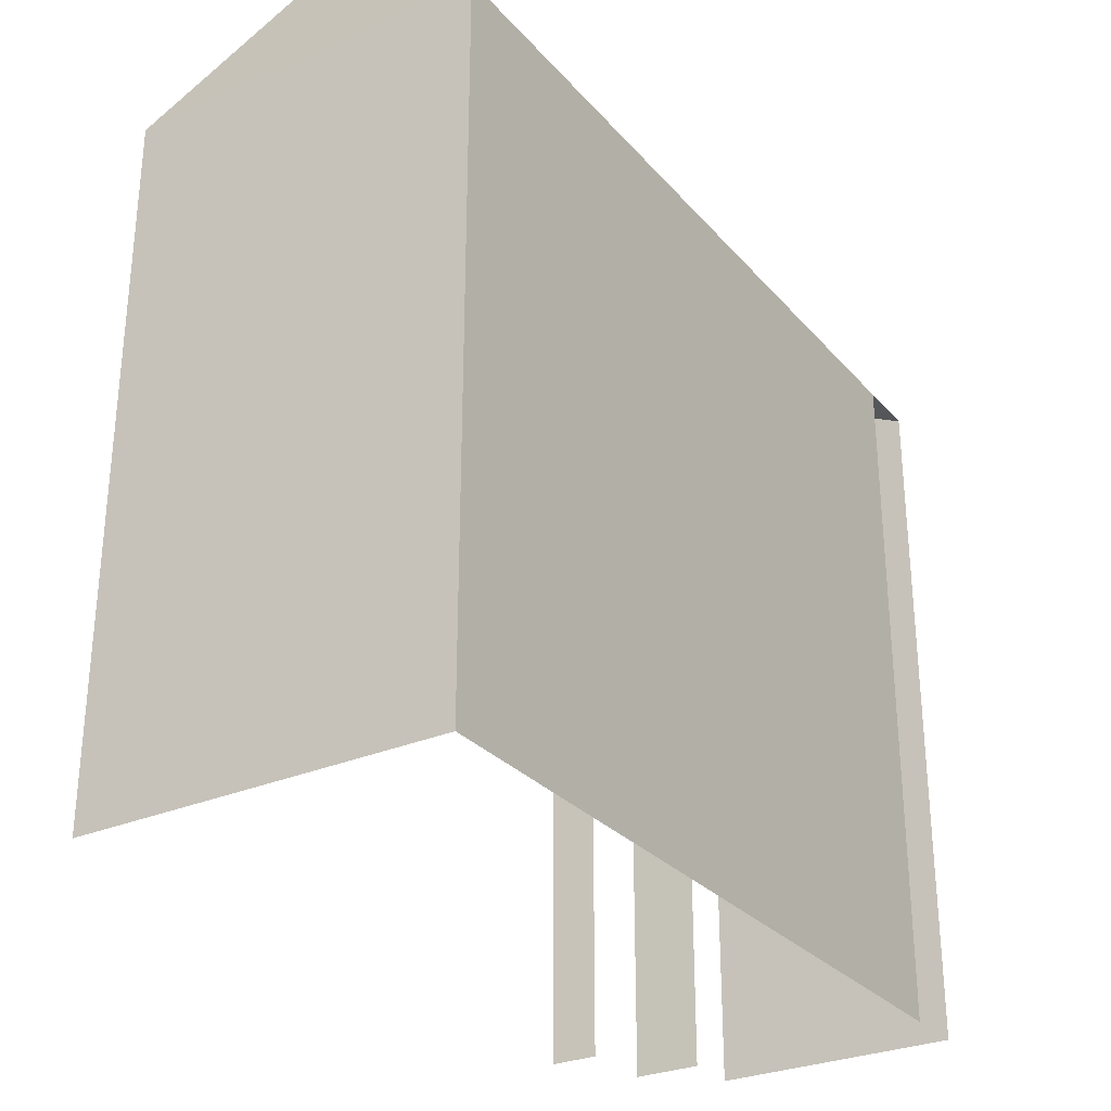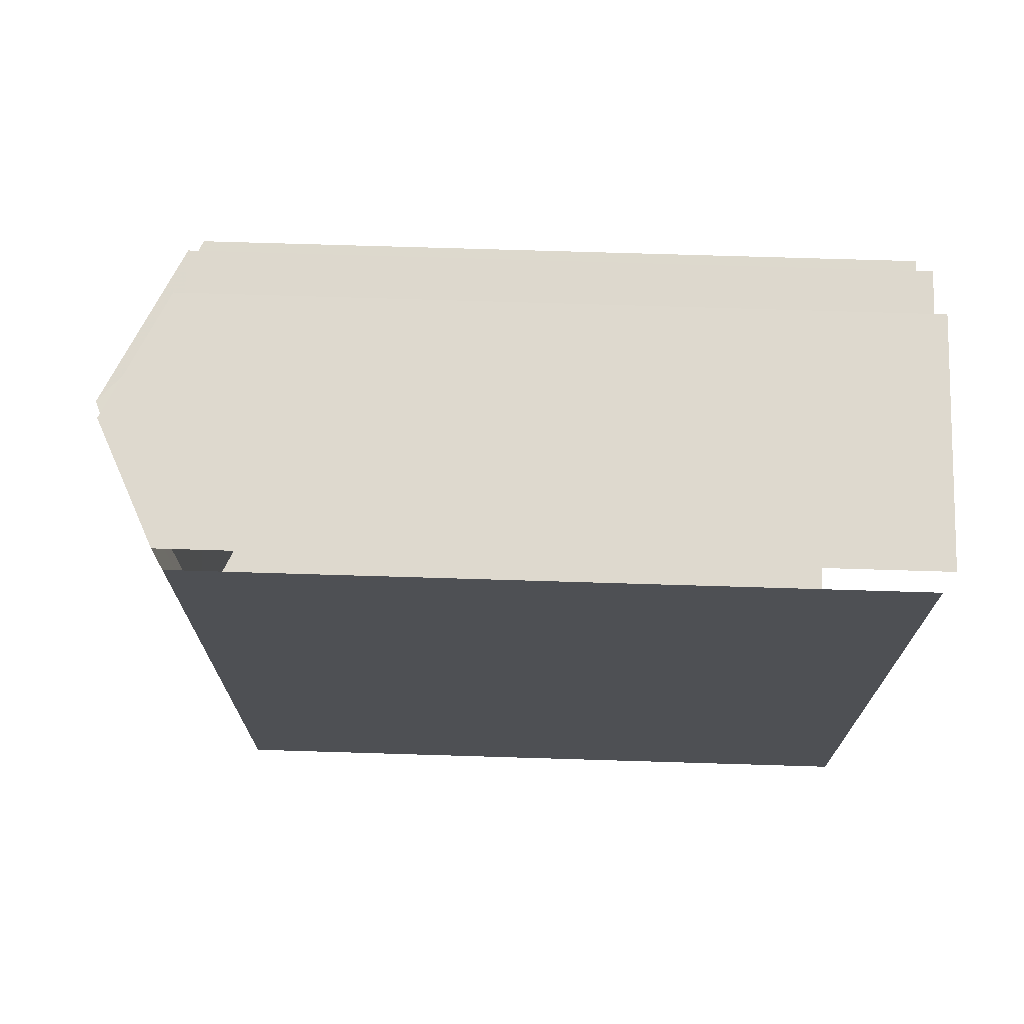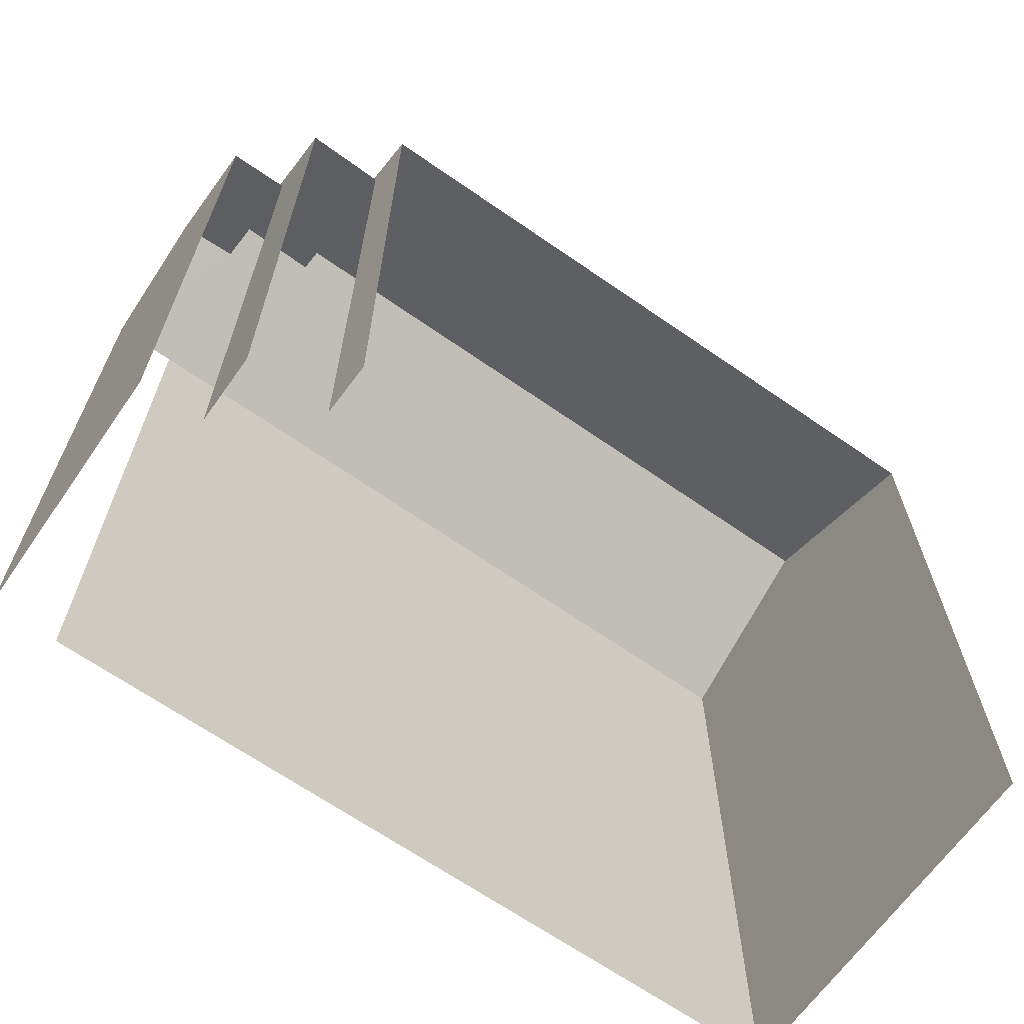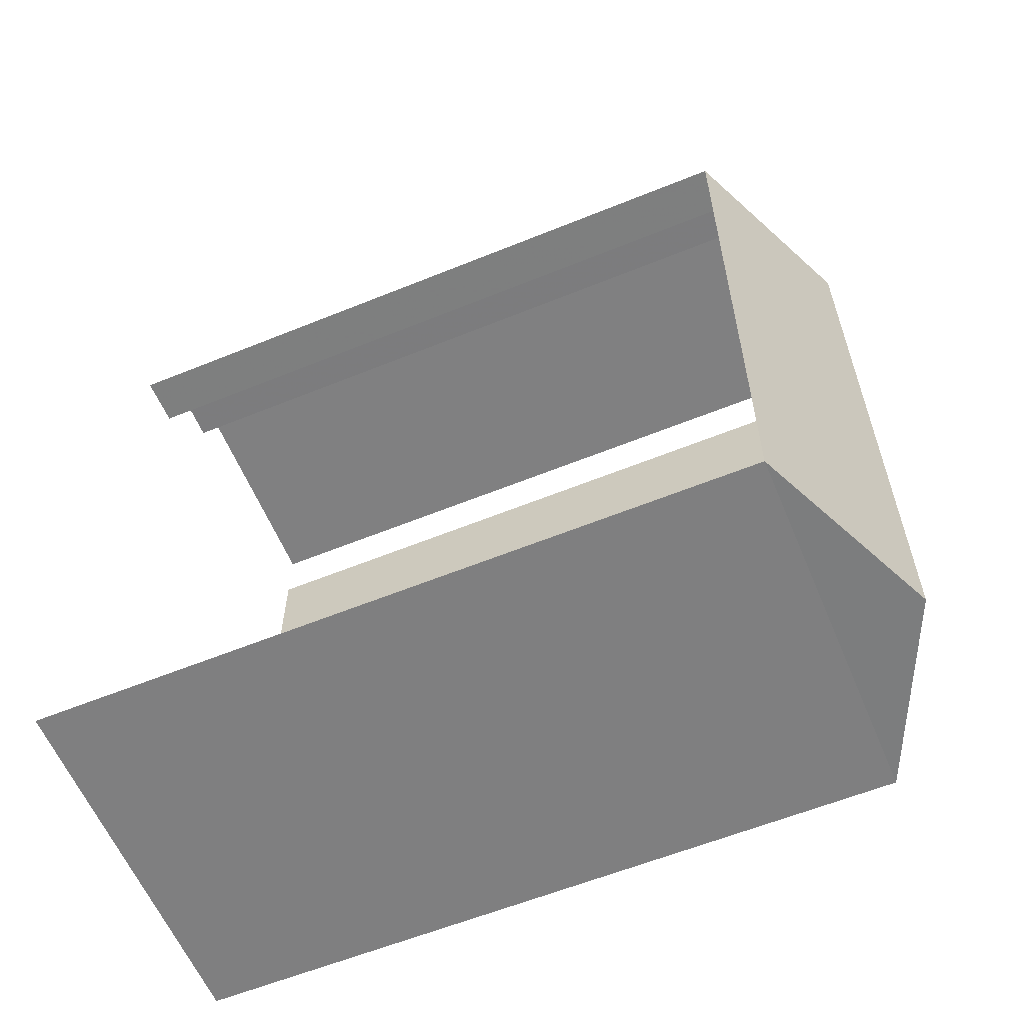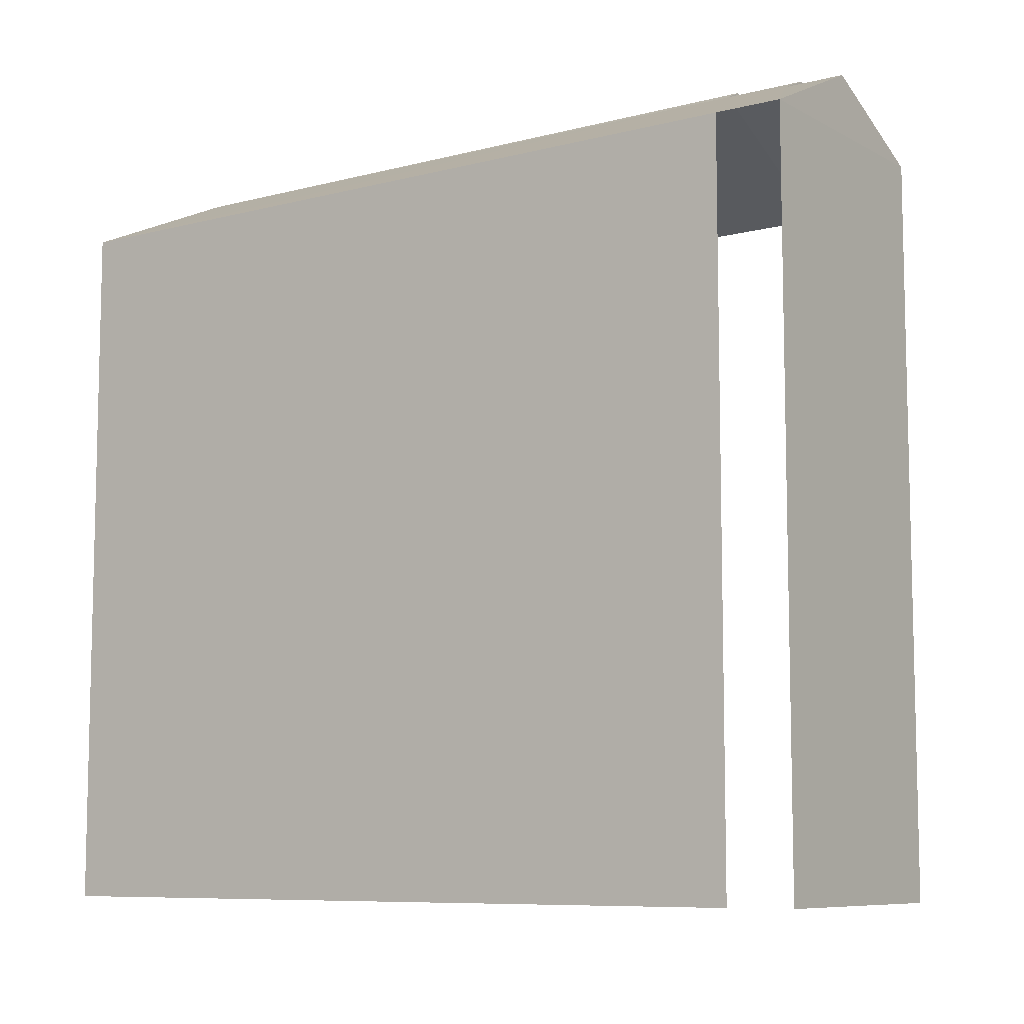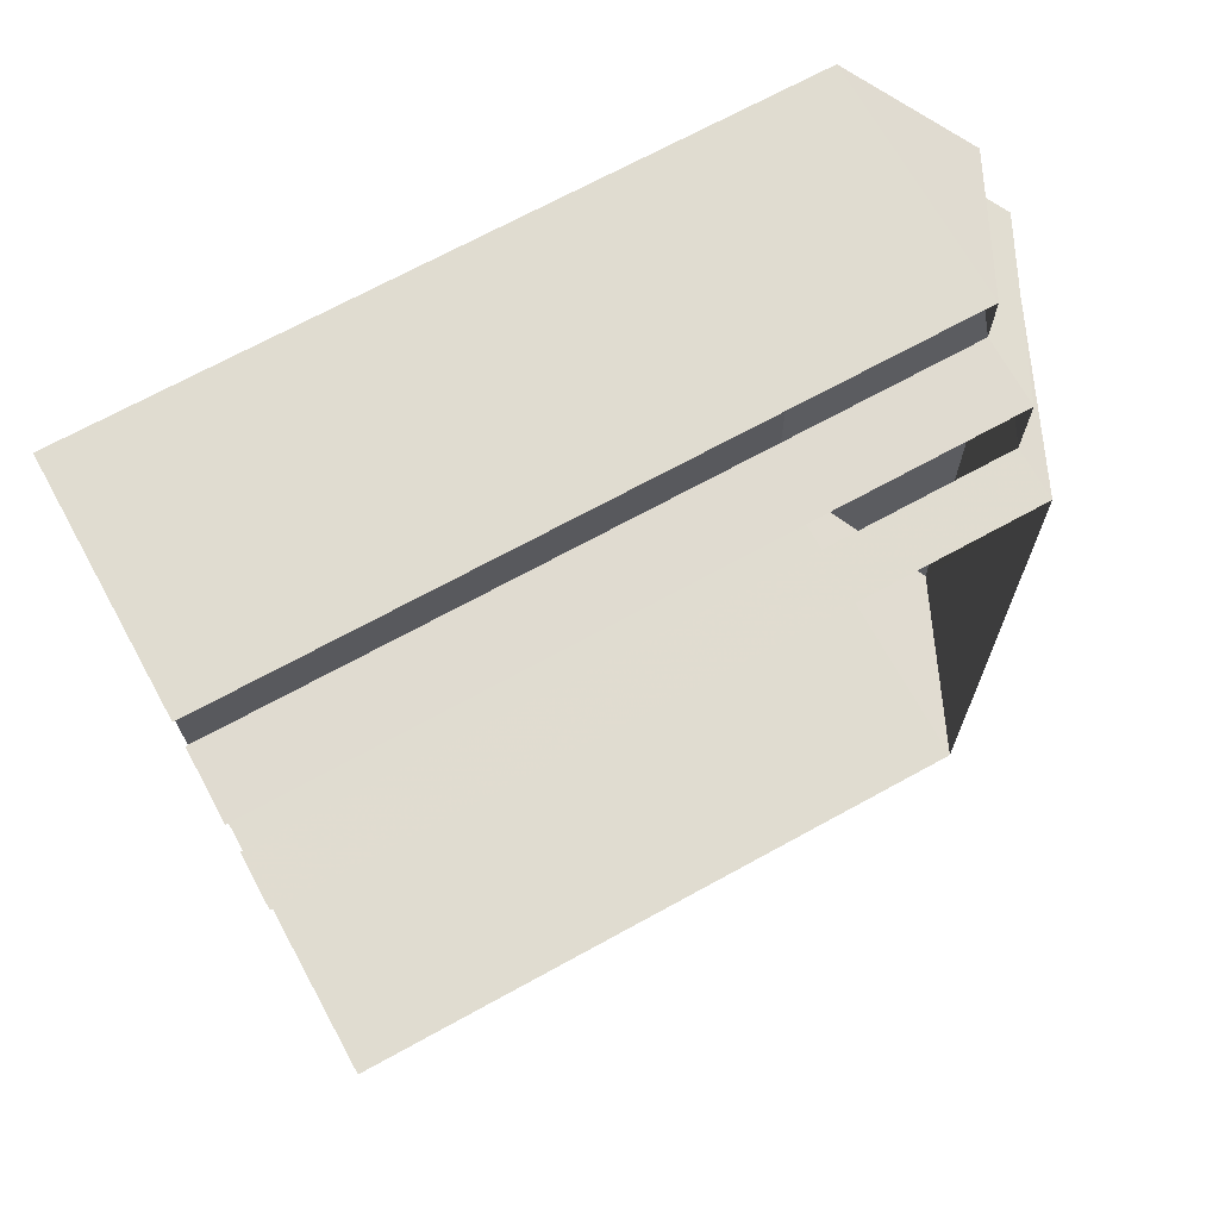
<metadata>
{"format":"obj","ext":"obj","renderer":"f3d","projection":"perspective","resolution":1024,"background":"white","views":[{"elev":-29.1,"azim":32.3,"up":"+Z"},{"elev":71.2,"azim":91.7,"up":"+Y"},{"elev":-65.9,"azim":-125.6,"up":"+Z"},{"elev":-59.7,"azim":-67.3,"up":"+Y"},{"elev":-8.4,"azim":124.7,"up":"+Z"},{"elev":70.0,"azim":-118.8,"up":"+Y"}]}
</metadata>
<code>
v -3.735e+05 -1.043e+05 25.5
v -3.735e+05 -1.043e+05 25.5
v -3.735e+05 -1.043e+05 25.5
v -3.735e+05 -1.043e+05 25.5
v -3.735e+05 -1.043e+05 25.5
v -3.735e+05 -1.043e+05 25.5
v -3.735e+05 -1.043e+05 25.5
v -3.735e+05 -1.043e+05 25.5
v -3.735e+05 -1.043e+05 25.5
v -3.735e+05 -1.043e+05 35.81
v -3.735e+05 -1.043e+05 35.81
v -3.735e+05 -1.043e+05 35.69
v -3.735e+05 -1.043e+05 34.72
v -3.735e+05 -1.043e+05 35.69
v -3.735e+05 -1.043e+05 35.49
v -3.735e+05 -1.043e+05 34.72
v -3.735e+05 -1.043e+05 35.49
v -3.735e+05 -1.043e+05 34.72
v -3.735e+05 -1.043e+05 34.72
v -3.735e+05 -1.043e+05 34.72
v -3.735e+05 -1.043e+05 34.72
v -3.735e+05 -1.043e+05 34.72
v -3.735e+05 -1.043e+05 34.72
v -3.735e+05 -1.043e+05 34.72
f 1 2 3
f 4 1 5
f 6 7 3
f 8 5 1
f 9 8 1
f 7 9 3
f 3 9 1
f 24 4 5
f 24 23 4
f 3 20 6
f 3 19 20
f 18 16 9
f 7 18 9
f 22 21 2
f 1 22 2
f 10 11 12
f 11 13 12
f 14 12 15
f 12 13 16
f 17 15 18
f 18 15 16
f 15 12 16
f 19 17 20
f 19 15 17
f 21 12 14
f 21 22 12
f 11 23 24
f 11 10 23
f 19 3 21
f 15 19 14
f 3 2 21
f 14 19 21
f 5 8 24
f 24 13 11
f 24 8 13
f 1 4 22
f 12 22 10
f 10 22 23
f 22 4 23
f 7 6 18
f 18 20 17
f 18 6 20
f 9 16 13
f 8 9 13

</code>
